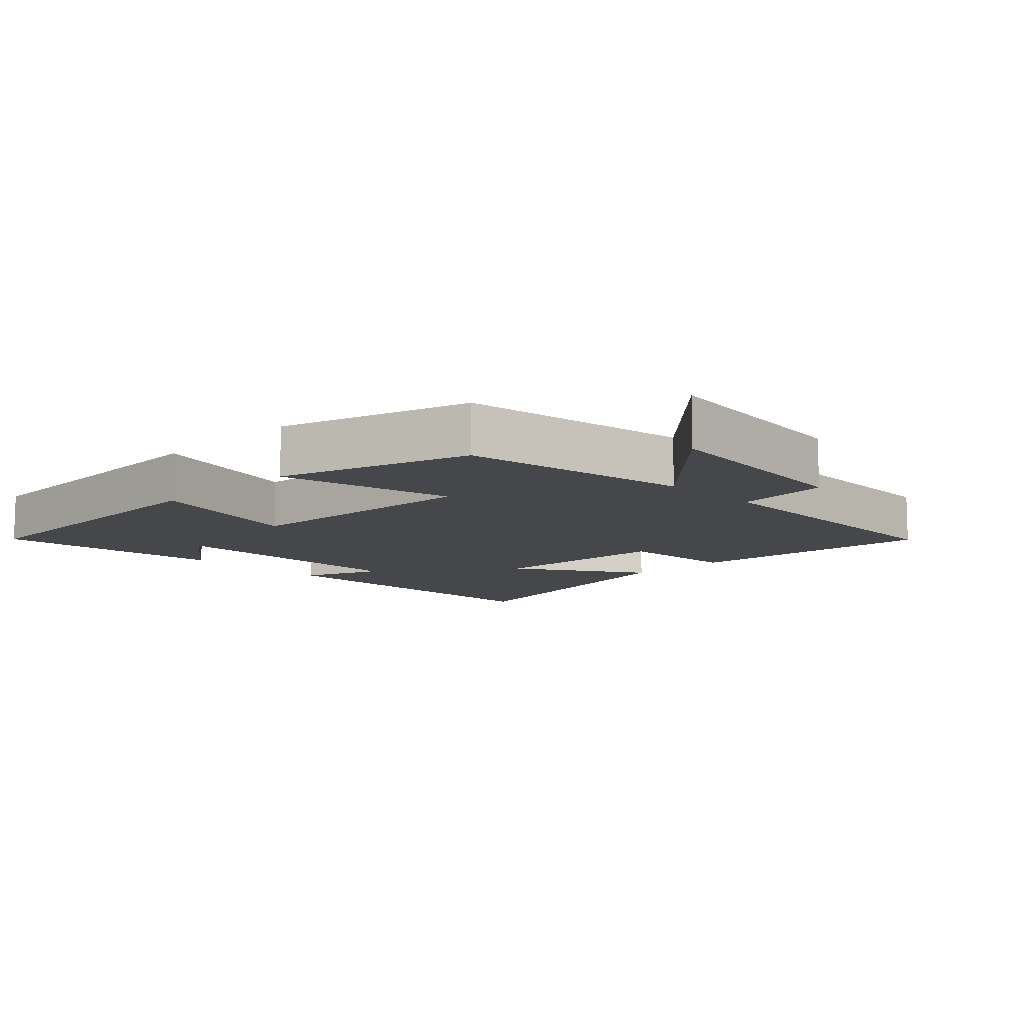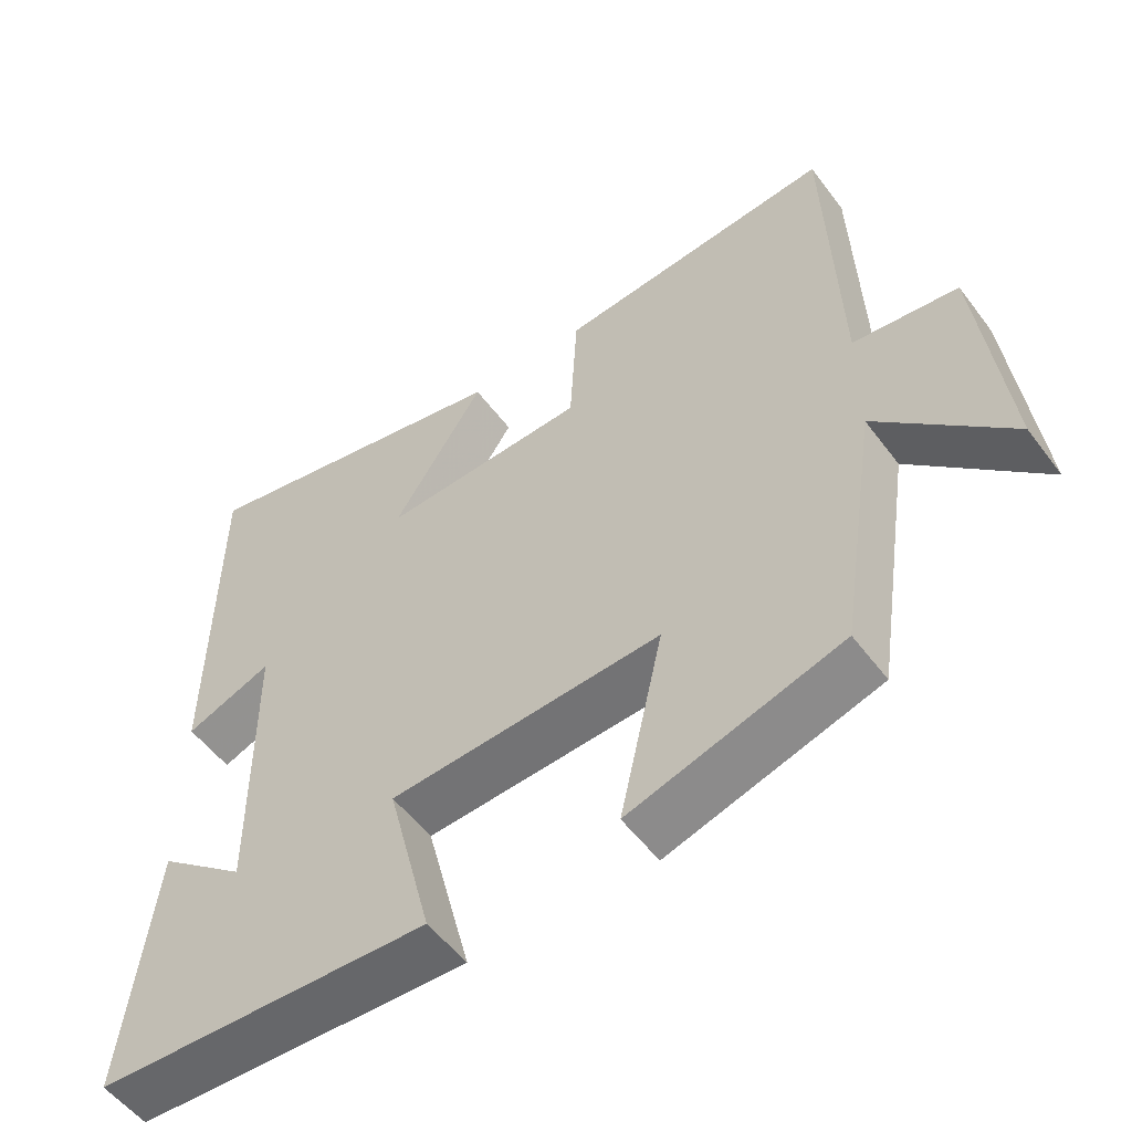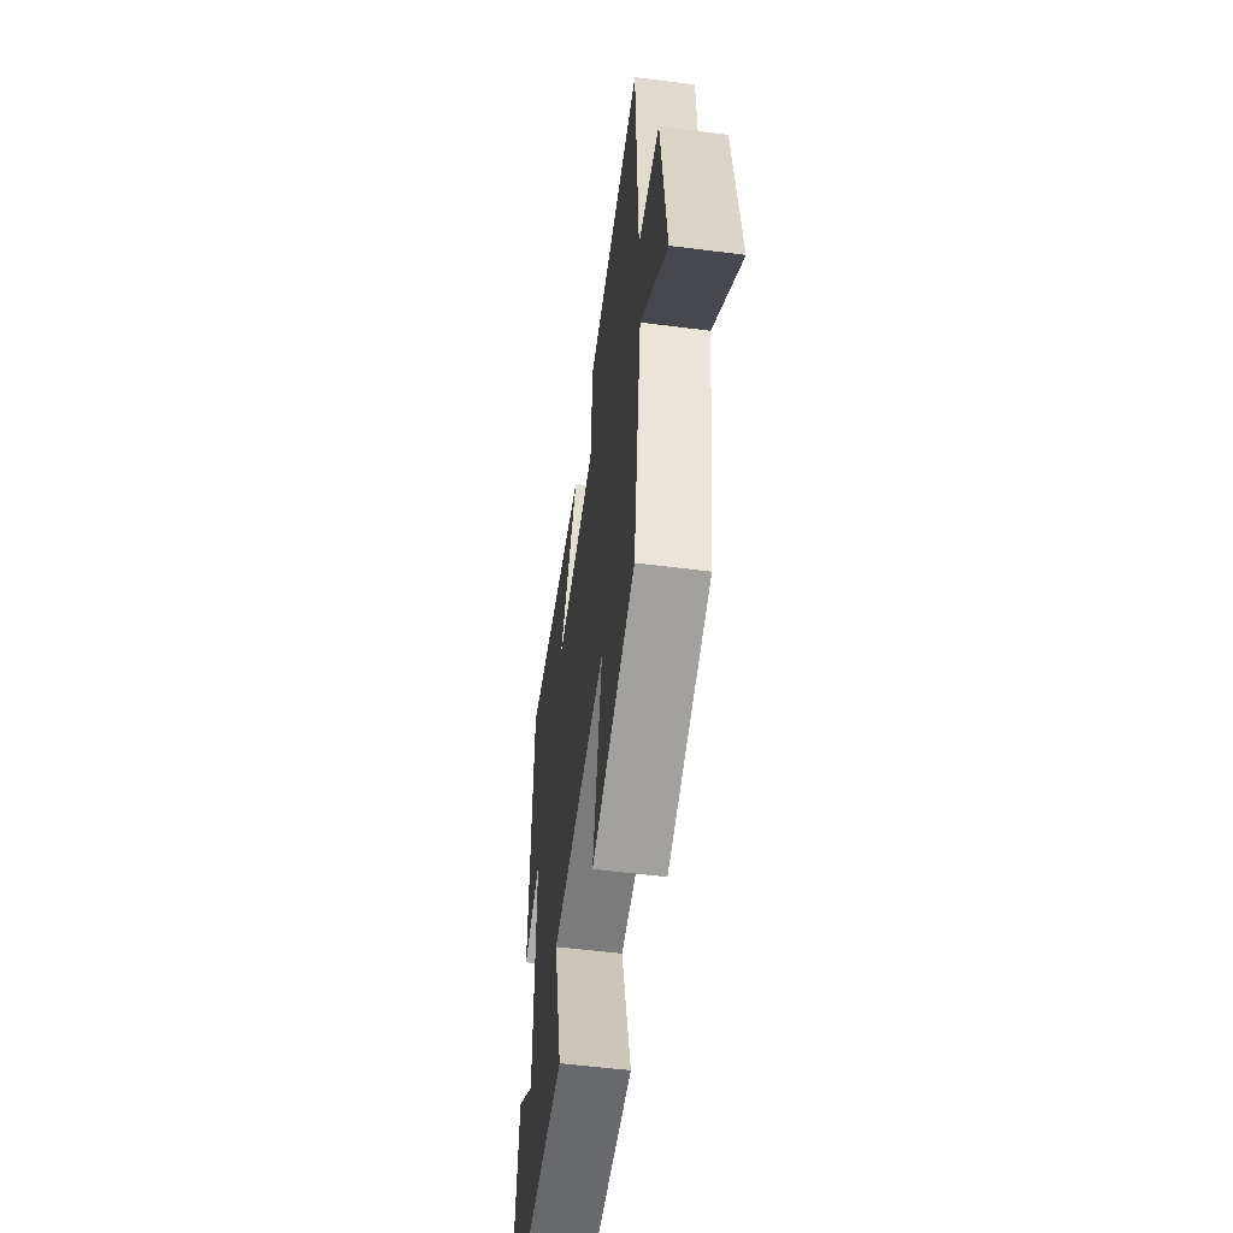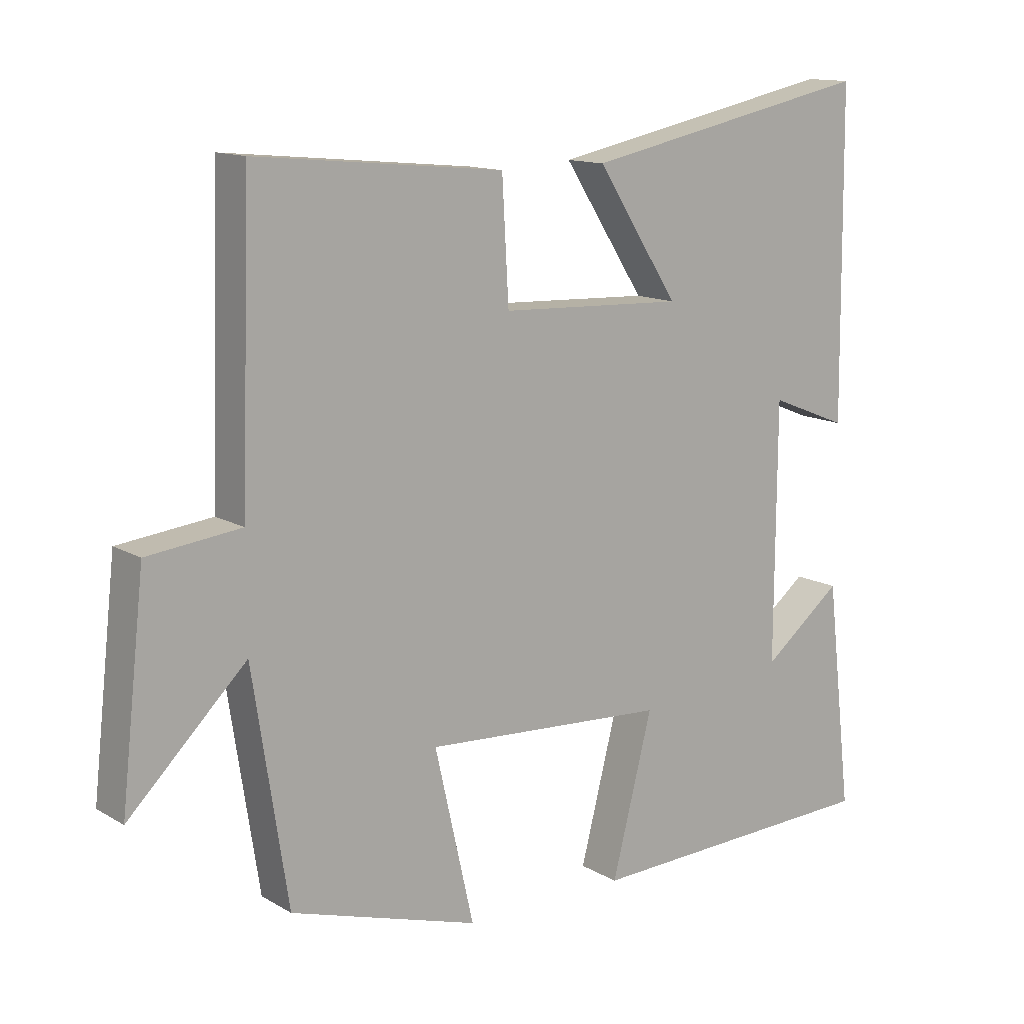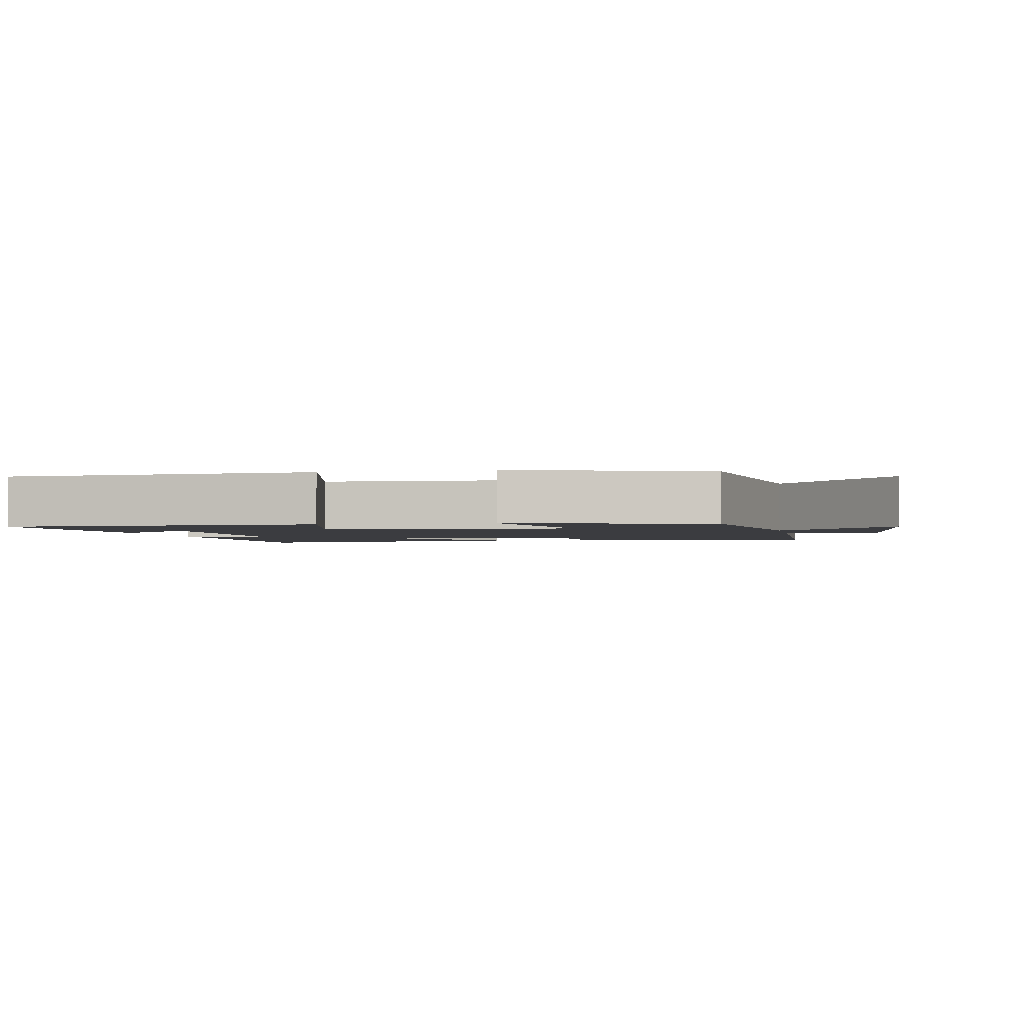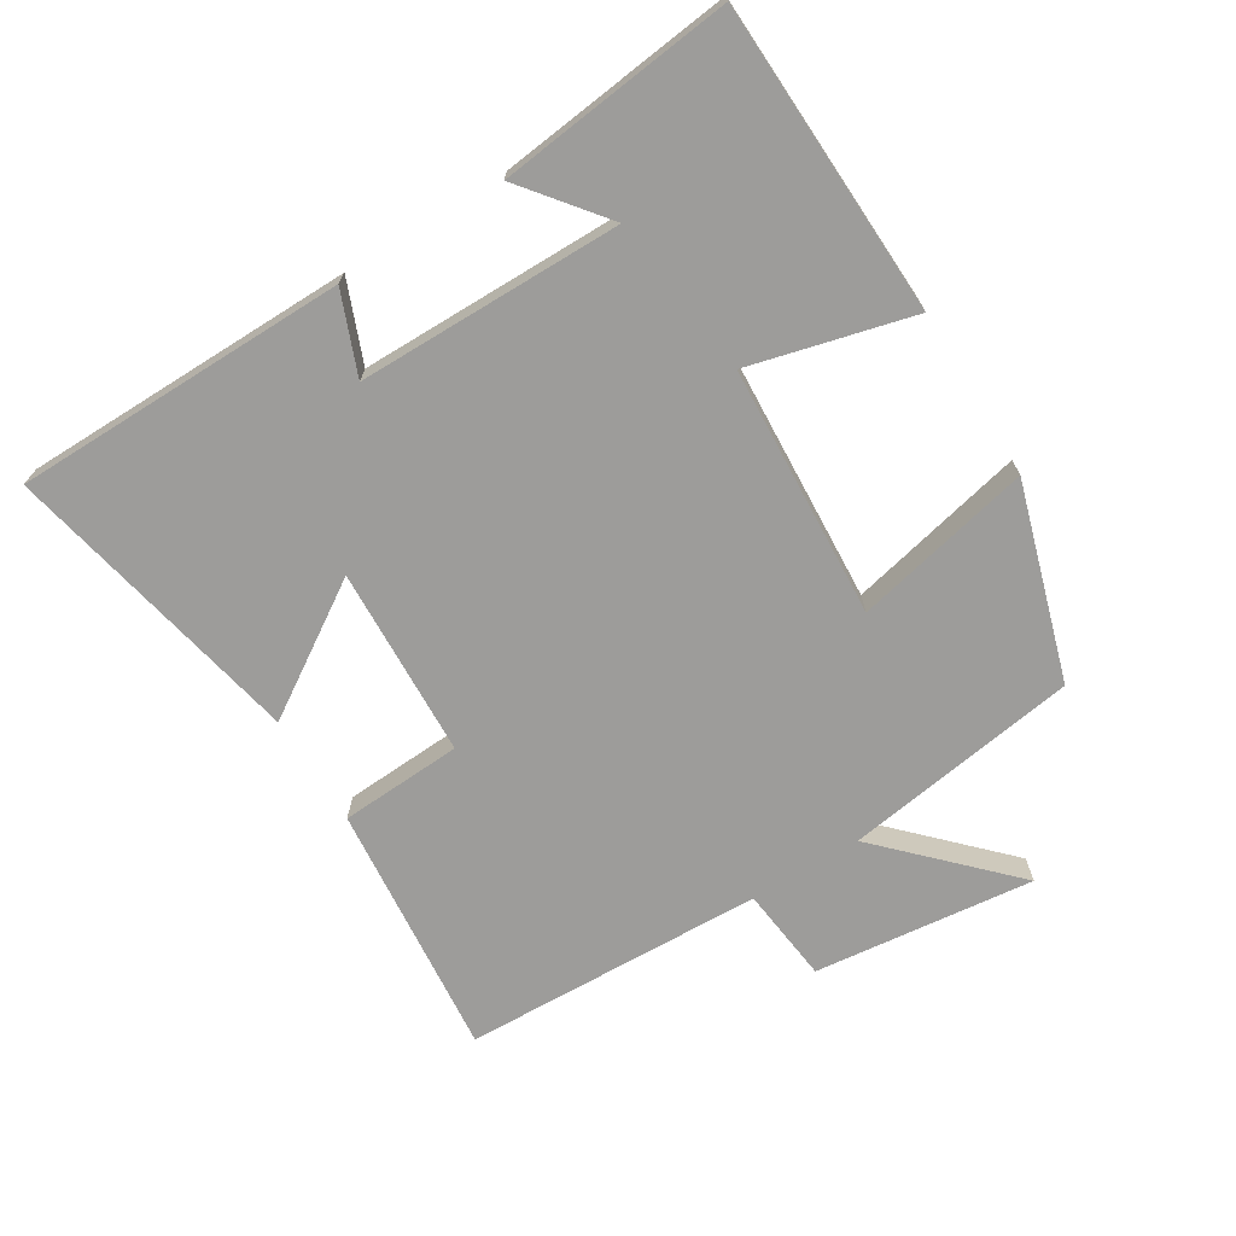
<metadata>
{"format":"obj","ext":"obj","renderer":"f3d","projection":"perspective","resolution":1024,"background":"white","views":[{"elev":-10.5,"azim":-135.4,"up":"+Y"},{"elev":-53.7,"azim":-144.0,"up":"+Z"},{"elev":-55.0,"azim":-97.7,"up":"+Z"},{"elev":13.1,"azim":-37.6,"up":"+Z"},{"elev":-2.1,"azim":-168.3,"up":"+Y"},{"elev":-70.2,"azim":121.6,"up":"+Y"}]}
</metadata>
<code>
v -0.485 0.07 0.536
v -0.111 0.07 0.5
v -0.101 0.07 0.321
v 0.177 0.07 0.309
v 0.053 0.07 0.5
v 0.495 0.07 0.592
v 0.5 0.07 0.104
v 0.382 0.07 0.151
v 0.38 0.07 -0.235
v 0.5 0.07 -0.14
v 0.54 0.07 -0.483
v 0.086 0.07 -0.5
v 0.147 0.07 -0.262
v -0.221 0.07 -0.24
v -0.162 0.07 -0.5
v -0.447 0.07 -0.413
v -0.5 0.07 -0.069
v -0.677 0.07 -0.243
v -0.641 0.07 0.079
v -0.5 0.07 0.095
v -0.485 0 0.536
v -0.111 0 0.5
v -0.101 0 0.321
v 0.177 0 0.309
v 0.053 0 0.5
v 0.495 0 0.592
v 0.5 0 0.104
v 0.382 0 0.151
v 0.38 0 -0.235
v 0.5 0 -0.14
v 0.54 0 -0.483
v 0.086 0 -0.5
v 0.147 0 -0.262
v -0.221 0 -0.24
v -0.162 0 -0.5
v -0.447 0 -0.413
v -0.5 0 -0.069
v -0.677 0 -0.243
v -0.641 0 0.079
v -0.5 0 0.095
f 17 18 19 20
f 14 15 16 17
f 13 14 17 20
f 11 12 13
f 9 10 11
f 9 11 13
f 8 9 13 20
f 4 5 6 7
f 4 7 8
f 3 4 8 20
f 1 2 3 20
f 40 39 38 37
f 37 36 35 34
f 40 37 34 33
f 33 32 31
f 31 30 29
f 33 31 29
f 40 33 29 28
f 27 26 25 24
f 28 27 24
f 40 28 24 23
f 40 23 22 21
f 1 21 22 2
f 2 22 23 3
f 3 23 24 4
f 4 24 25 5
f 5 25 26 6
f 6 26 27 7
f 7 27 28 8
f 8 28 29 9
f 9 29 30 10
f 10 30 31 11
f 11 31 32 12
f 12 32 33 13
f 13 33 34 14
f 14 34 35 15
f 15 35 36 16
f 16 36 37 17
f 17 37 38 18
f 18 38 39 19
f 19 39 40 20
f 20 40 21 1

</code>
